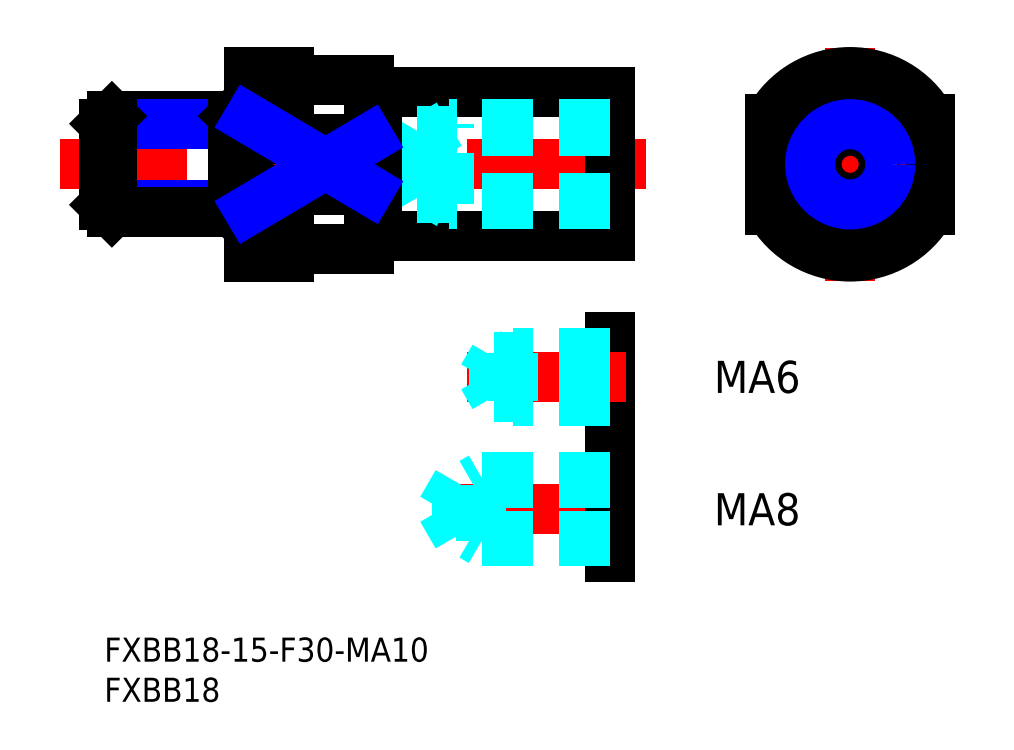
<metadata>
{"format":"dxf","ext":"dxf","renderer":"ezdxf+matplotlib","layout":"modelspace","background":"white","min_lineweight":24,"dpi":150}
</metadata>
<code>
0
SECTION
2
ENTITIES
0
INSERT
8
MSM_CONTINUOUS
2
*U5
10
0
20
0
30
0
0
INSERT
8
MSM_CONTINUOUS
2
*U6
10
0
20
0
30
0
0
LINE
8
MSM_CONTINUOUS
10
34
20
68
30
0
11
63
21
68
31
0
0
LINE
8
MSM_CENTER
10
-5.553
20
59
30
0
11
69.98
21
59
31
0
0
LINE
8
MSM_CONTINUOUS
10
23
20
47.5
30
0
11
23
21
55.8
31
0
0
LINE
8
MSM_CONTINUOUS
10
18
20
70.5
30
0
11
18
21
47.5
31
0
0
LINE
8
MSM_CONTINUOUS
10
23
20
62.2
30
0
11
33
21
62.2
31
0
0
LINE
8
MSM_CONTINUOUS
10
23.1
20
69.5
30
0
11
33
21
69.5
31
0
0
LINE
8
MSM_CONTINUOUS
10
18
20
70.5
30
0
11
23
21
70.5
31
0
0
LINE
8
MSM_CONTINUOUS
10
23
20
64.68
30
0
11
18
21
64.68
31
0
0
ARC
8
MSM_CONTINUOUS
10
23.1
20
69.6
30
0
40
0.1
50
180
51
270
0
LINE
8
MSM_CONTINUOUS
10
63
20
68
30
0
11
63
21
50
31
0
0
CIRCLE
8
MSM_CONTINUOUS
10
92.98
20
59
30
0
40
9
0
LINE
8
MSM_CENTER
10
92.98
20
73.53
30
0
11
92.98
21
44.47
31
0
0
LINE
8
MSM_CENTER
10
79.98
20
59
30
0
11
106
21
59
31
0
0
LINE
8
MSM_CONTINUOUS
10
82.98
20
64.68
30
0
11
82.98
21
53.32
31
0
0
LINE
8
MSM_CONTINUOUS
10
103
20
64.68
30
0
11
103
21
53.32
31
0
0
ARC
8
MSM_CONTINUOUS
10
92.98
20
59
30
0
40
11.5
50
209.6
51
330.4
0
ARC
8
MSM_CONTINUOUS
10
92.98
20
59
30
0
40
10.5
50
197.8
51
342.2
0
ARC
8
MSM_CONTINUOUS
10
92.98
20
59
30
0
40
10.5
50
17.75
51
162.2
0
ARC
8
MSM_CONTINUOUS
10
92.98
20
59
30
0
40
11.5
50
29.59
51
150.4
0
ARC
8
MSM_CONTINUOUS
10
23.1
20
48.4
30
0
40
0.1
50
90
51
180
0
LINE
8
MSM_CONTINUOUS
10
23
20
53.32
30
0
11
18
21
53.32
31
0
0
LINE
8
MSM_CONTINUOUS
10
18
20
47.5
30
0
11
23
21
47.5
31
0
0
LINE
8
MSM_CONTINUOUS
10
23.1
20
48.5
30
0
11
33
21
48.5
31
0
0
LINE
8
MSM_CONTINUOUS
10
23
20
55.8
30
0
11
33
21
55.8
31
0
0
LINE
8
MSM_CONTINUOUS
10
34
20
50
30
0
11
63
21
50
31
0
0
LINE
8
MSM_CONTINUOUS
10
23
20
62.2
30
0
11
23
21
70.5
31
0
0
LINE
8
MSM_NARROW
10
1.42e-14
20
53.95
30
0
11
17
21
53.95
31
0
0
LINE
8
MSM_CONTINUOUS
10
0.947
20
53
30
0
11
16.05
21
53
31
0
0
LINE
8
MSM_CONTINUOUS
10
0.947
20
65
30
0
11
16.05
21
65
31
0
0
LINE
8
MSM_NARROW
10
1.42e-14
20
64.05
30
0
11
17
21
64.05
31
0
0
LINE
8
MSM_CONTINUOUS
10
17
20
53.95
30
0
11
17
21
64.05
31
0
0
LINE
8
MSM_CONTINUOUS
10
17
20
64.05
30
0
11
16.05
21
65
31
0
0
LINE
8
MSM_CONTINUOUS
10
16.05
20
65
30
0
11
16.05
21
53
31
0
0
LINE
8
MSM_CONTINUOUS
10
16.05
20
53
30
0
11
17
21
53.95
31
0
0
LINE
8
MSM_CONTINUOUS
10
1.42e-14
20
53.95
30
0
11
1.42e-14
21
64.05
31
0
0
LINE
8
MSM_CONTINUOUS
10
1.42e-14
20
64.05
30
0
11
0.947
21
65
31
0
0
LINE
8
MSM_CONTINUOUS
10
0.947
20
65
30
0
11
0.947
21
53
31
0
0
LINE
8
MSM_CONTINUOUS
10
0.947
20
53
30
0
11
1.42e-14
21
53.95
31
0
0
LINE
8
MSM_CONTINUOUS
10
17
20
64.05
30
0
11
18
21
64.05
31
0
0
LINE
8
MSM_CONTINUOUS
10
17
20
53.95
30
0
11
18
21
53.95
31
0
0
CIRCLE
8
MSM_CONTINUOUS
10
92.98
20
59
30
0
40
4.188
0
CIRCLE
8
MSM_NARROW
10
92.98
20
59
30
0
40
5
0
LINE
8
MSM_DASHED
10
39
20
54.81
30
0
11
39
21
63.19
31
0
0
LINE
8
MSM_DASHED
10
39
20
63.19
30
0
11
36.58
21
59
31
0
0
LINE
8
MSM_DASHED
10
63
20
63.19
30
0
11
39
21
63.19
31
0
0
LINE
8
MSM_DASHED
10
63
20
54.81
30
0
11
39
21
54.81
31
0
0
LINE
8
MSM_DASHED
10
39
20
54.81
30
0
11
36.58
21
59
31
0
0
LINE
8
MSM_DASHED
10
43
20
54
30
0
11
43
21
64
31
0
0
LINE
8
MSM_DASHED
10
63
20
64
30
0
11
43
21
64
31
0
0
LINE
8
MSM_DASHED
10
43
20
64
30
0
11
41.59
21
63.19
31
0
0
LINE
8
MSM_DASHED
10
63
20
54
30
0
11
43
21
54
31
0
0
LINE
8
MSM_DASHED
10
43
20
54
30
0
11
41.59
21
54.81
31
0
0
LINE
8
MSM_CONTINUOUS
10
33
20
69.5
30
0
11
33
21
48.5
31
0
0
LINE
8
MSM_CONTINUOUS
10
34
20
68
30
0
11
34
21
50
31
0
0
LINE
8
MSM_CONTINUOUS
10
33
20
67.9
30
0
11
34
21
67.9
31
0
0
LINE
8
MSM_CONTINUOUS
10
33
20
50.1
30
0
11
34
21
50.1
31
0
0
LINE
8
MSM_CENTER
10
65
20
16
30
0
11
40.08
21
16
31
0
0
LINE
8
MSM_CONTINUOUS
10
63
20
22
30
0
11
63
21
10
31
0
0
LINE
8
MSM_CONTINUOUS
10
63
20
37.5
30
0
11
63
21
27.5
31
0
0
LINE
8
MSM_CENTER
10
65
20
32.5
30
0
11
45.18
21
32.5
31
0
0
LINE
8
MSM_DASHED
10
44
20
12.68
30
0
11
44
21
19.32
31
0
0
LINE
8
MSM_DASHED
10
44
20
19.32
30
0
11
42.08
21
16
31
0
0
LINE
8
MSM_DASHED
10
63
20
19.32
30
0
11
44
21
19.32
31
0
0
LINE
8
MSM_DASHED
10
63
20
12.68
30
0
11
44
21
12.68
31
0
0
LINE
8
MSM_DASHED
10
44
20
12.68
30
0
11
42.08
21
16
31
0
0
LINE
8
MSM_DASHED
10
47
20
12
30
0
11
47
21
20
31
0
0
LINE
8
MSM_DASHED
10
63
20
20
30
0
11
47
21
20
31
0
0
LINE
8
MSM_DASHED
10
47
20
20
30
0
11
45.83
21
19.32
31
0
0
LINE
8
MSM_DASHED
10
63
20
12
30
0
11
47
21
12
31
0
0
LINE
8
MSM_DASHED
10
47
20
12
30
0
11
45.83
21
12.68
31
0
0
LINE
8
MSM_DASHED
10
63
20
34.96
30
0
11
48.6
21
34.96
31
0
0
LINE
8
MSM_DASHED
10
48.6
20
30.04
30
0
11
48.6
21
34.96
31
0
0
LINE
8
MSM_DASHED
10
48.6
20
34.96
30
0
11
47.18
21
32.5
31
0
0
LINE
8
MSM_DASHED
10
63
20
30.04
30
0
11
48.6
21
30.04
31
0
0
LINE
8
MSM_DASHED
10
48.6
20
30.04
30
0
11
47.18
21
32.5
31
0
0
LINE
8
MSM_DASHED
10
63
20
35.5
30
0
11
51
21
35.5
31
0
0
LINE
8
MSM_DASHED
10
51
20
29.5
30
0
11
51
21
35.5
31
0
0
LINE
8
MSM_DASHED
10
51
20
35.5
30
0
11
50.06
21
34.96
31
0
0
LINE
8
MSM_DASHED
10
63
20
29.5
30
0
11
51
21
29.5
31
0
0
LINE
8
MSM_DASHED
10
51
20
29.5
30
0
11
50.06
21
30.04
31
0
0
INSERT
8
MSM_CONTINUOUS
2
*U7
10
0
20
0
30
0
0
INSERT
8
MSM_CONTINUOUS
2
*U8
10
0
20
0
30
0
0
LINE
8
MSM_NARROW
10
18
20
64.68
30
0
11
33
21
55.8
31
0
0
LINE
8
MSM_NARROW
10
33
20
62.2
30
0
11
18
21
53.32
31
0
0
ENDSEC
0
EOF

</code>
